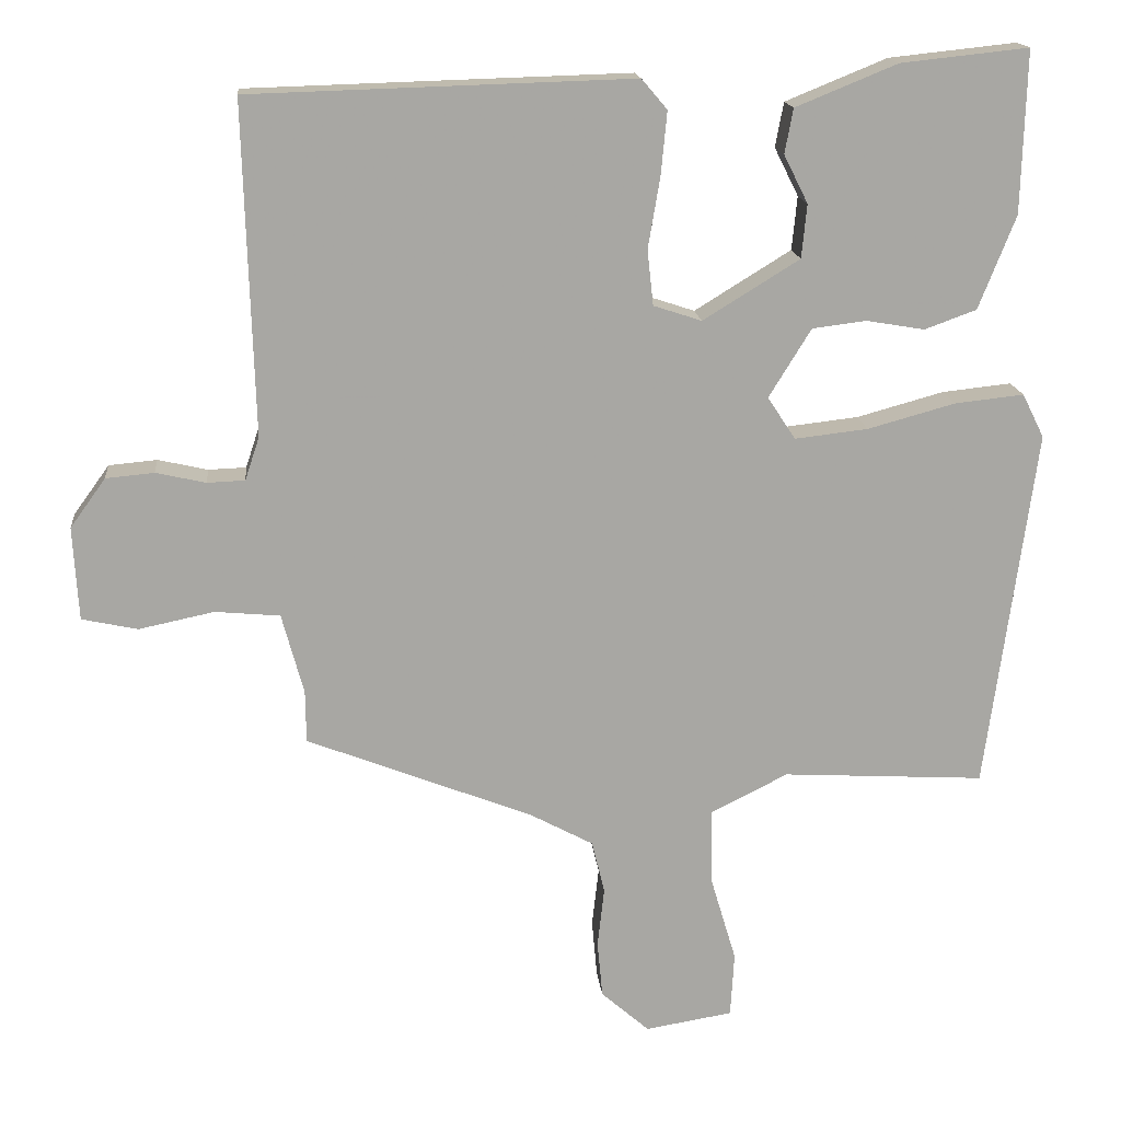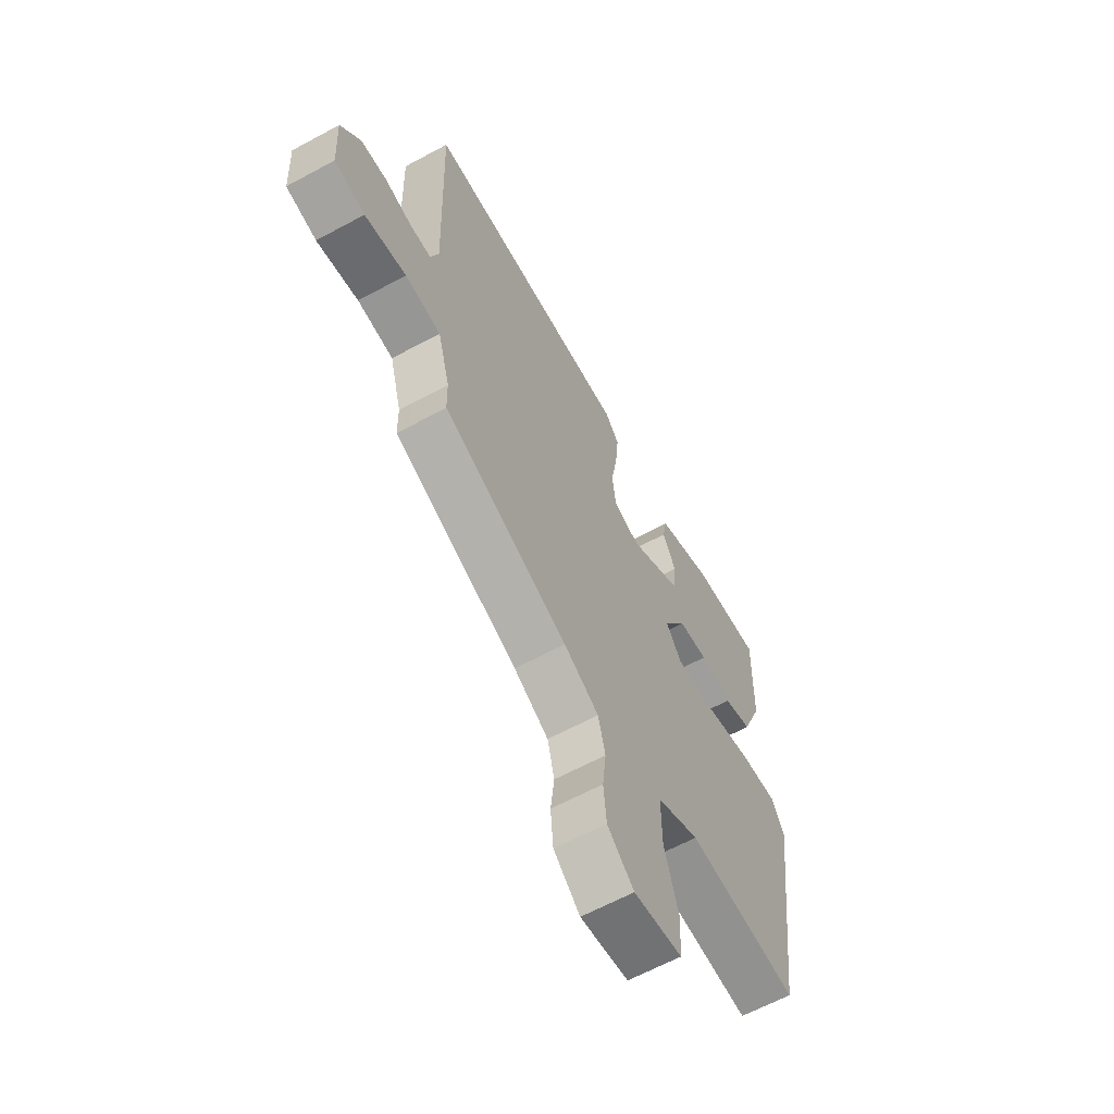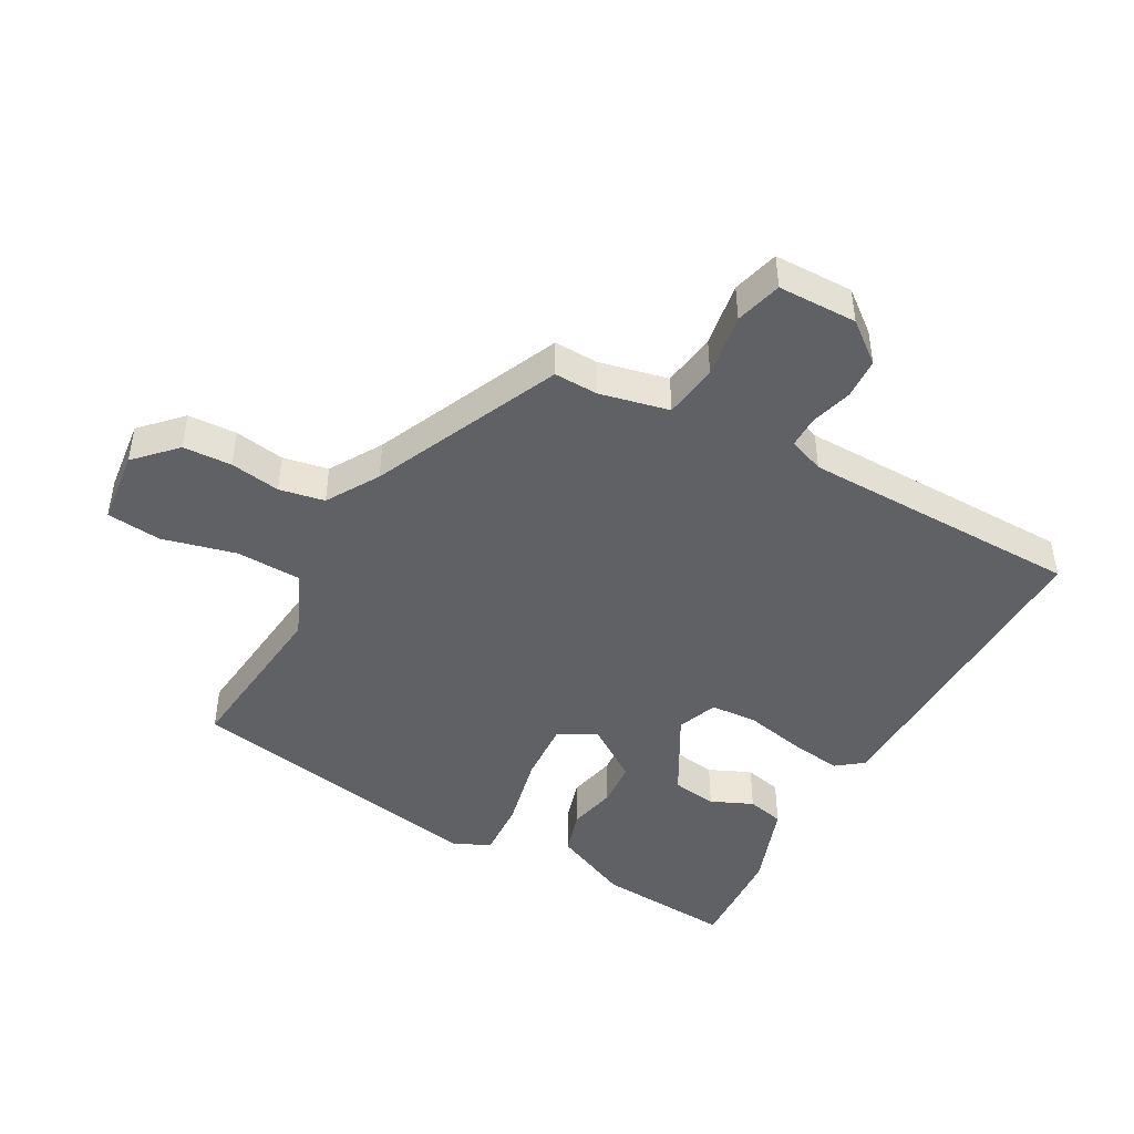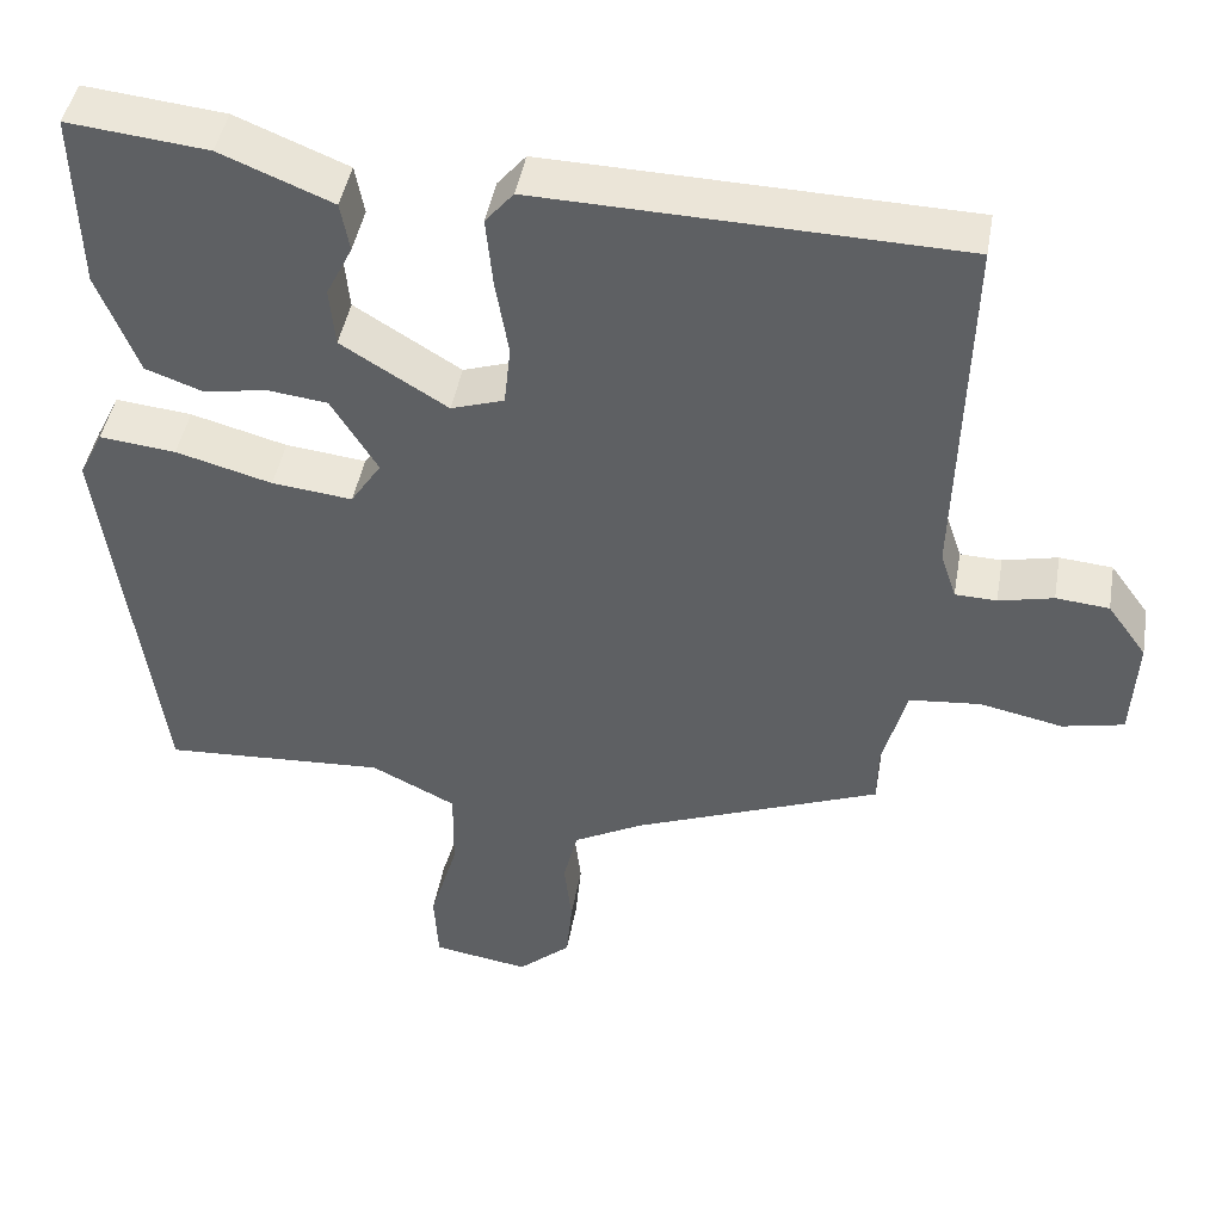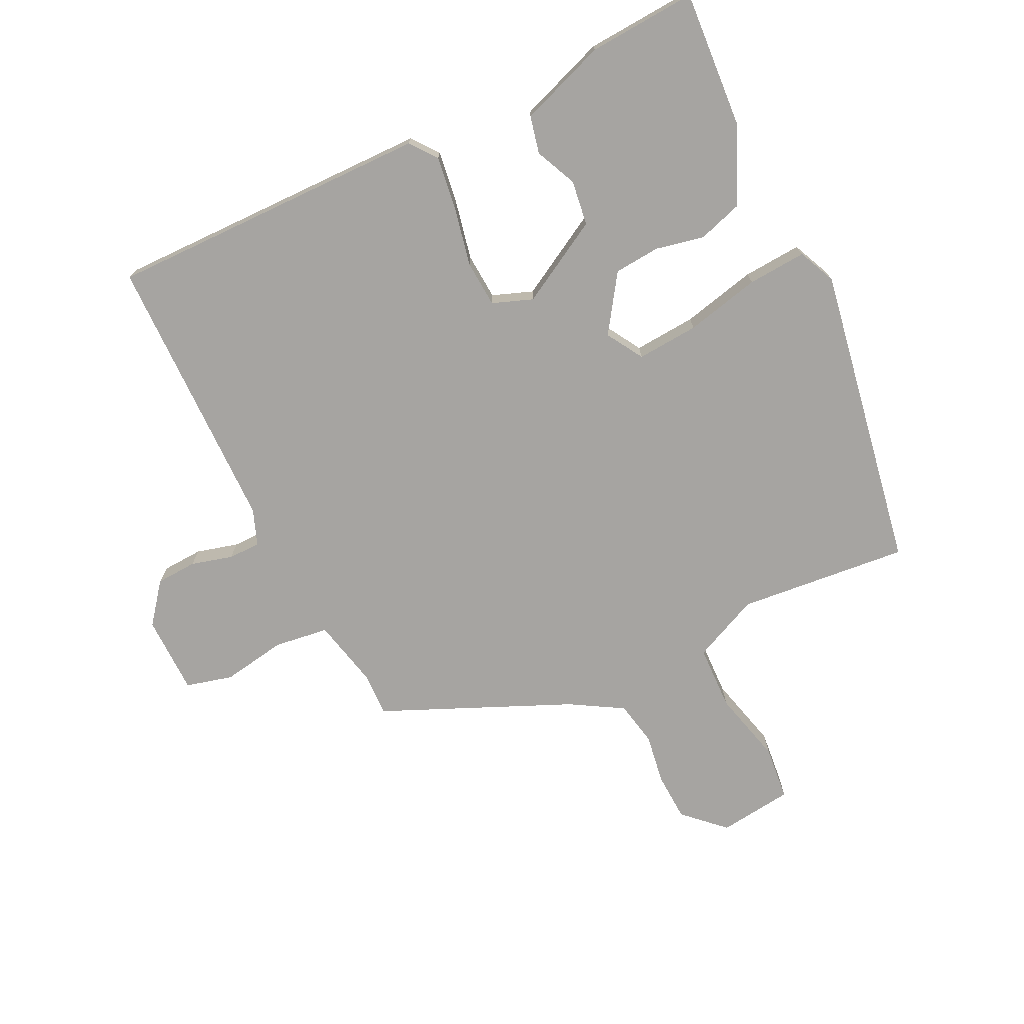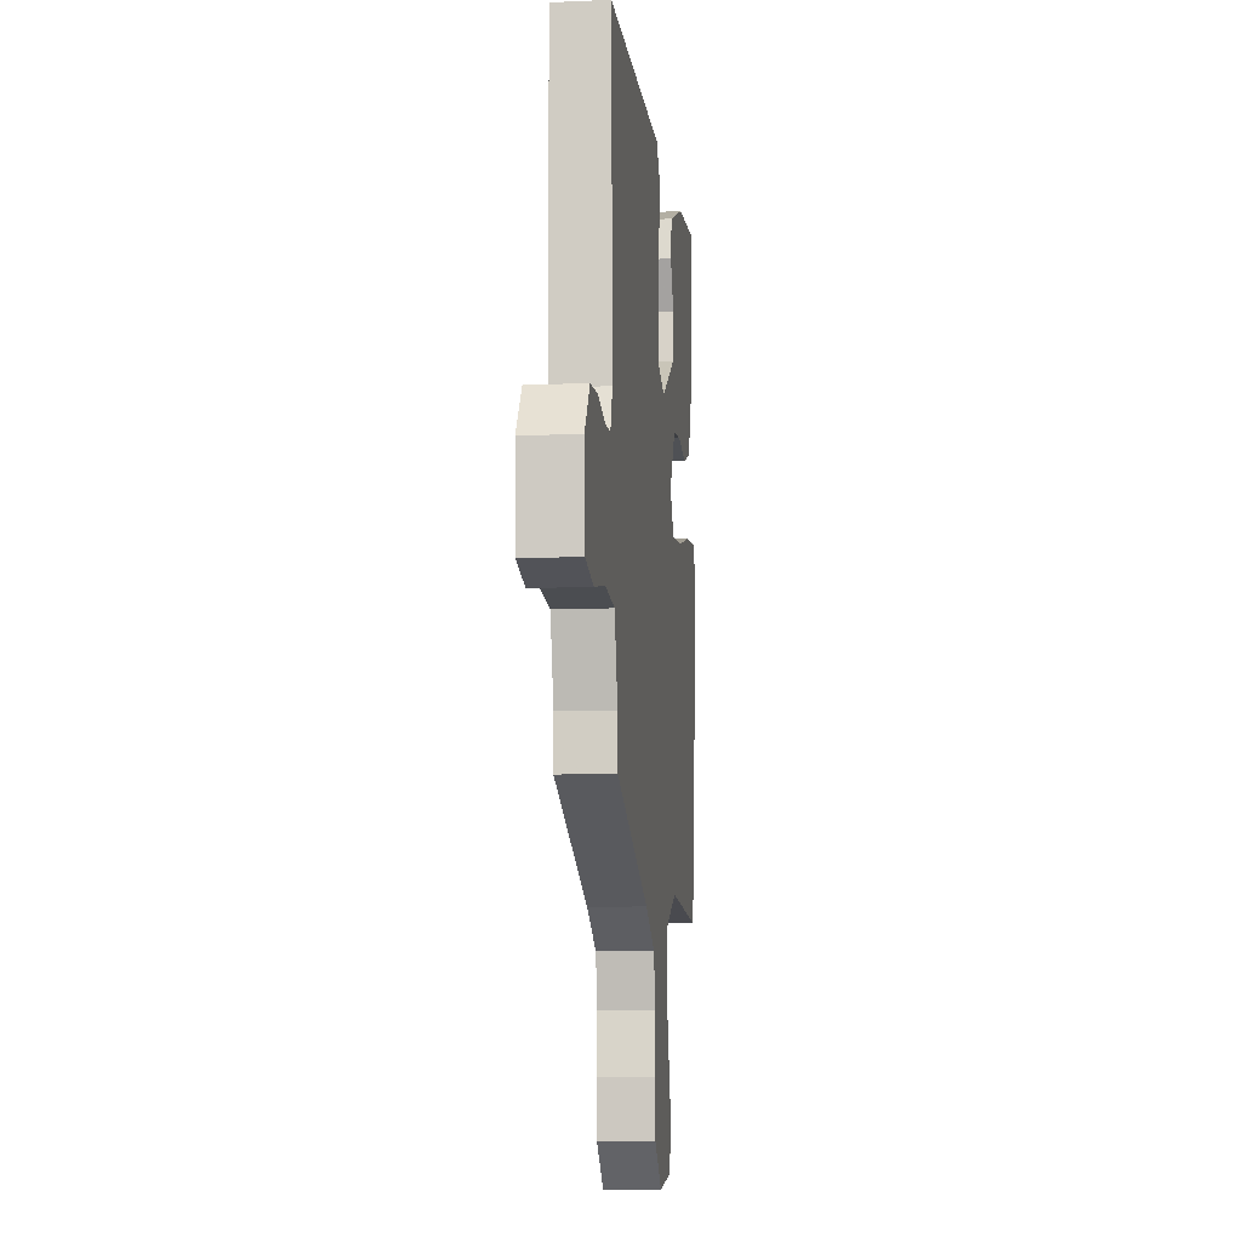
<metadata>
{"format":"obj","ext":"obj","renderer":"f3d","projection":"perspective","resolution":1024,"background":"white","views":[{"elev":16.0,"azim":-5.5,"up":"+Z"},{"elev":-63.4,"azim":-61.3,"up":"+Z"},{"elev":-45.4,"azim":-121.6,"up":"+Y"},{"elev":44.3,"azim":-170.2,"up":"+Z"},{"elev":-73.5,"azim":23.6,"up":"+Y"},{"elev":-10.5,"azim":-83.6,"up":"+Z"}]}
</metadata>
<code>
v 0.461 0.07 -0.487
v 0.192 0.07 -0.472
v 0.09 0.07 -0.523
v 0.091 0.07 -0.625
v 0.125 0.07 -0.739
v 0.12 0.07 -0.825
v 0.004 0.07 -0.844
v -0.06 0.07 -0.788
v -0.067 0.07 -0.712
v -0.058 0.07 -0.633
v -0.075 0.07 -0.563
v -0.159 0.07 -0.518
v -0.459 0.07 -0.401
v -0.46 0.07 -0.332
v -0.489 0.07 -0.225
v -0.575 0.07 -0.217
v -0.675 0.07 -0.238
v -0.749 0.07 -0.222
v -0.756 0.07 -0.098
v -0.709 0.07 -0.033
v -0.645 0.07 -0.027
v -0.579 0.07 -0.042
v -0.529 0.07 -0.04
v -0.51 0.07 0.017
v -0.523 0.07 0.456
v -0.016 0.07 0.471
v 0.018 0.07 0.431
v 0.01 0.07 0.348
v -0.006 0.07 0.253
v 0.002 0.07 0.18
v 0.066 0.07 0.159
v 0.194 0.07 0.238
v 0.201 0.07 0.309
v 0.169 0.07 0.373
v 0.18 0.07 0.432
v 0.315 0.07 0.487
v 0.484 0.07 0.505
v 0.478 0.07 0.291
v 0.429 0.07 0.167
v 0.36 0.07 0.142
v 0.283 0.07 0.155
v 0.211 0.07 0.146
v 0.155 0.07 0.055
v 0.192 0.07 -0.001
v 0.289 0.07 0.01
v 0.405 0.07 0.042
v 0.497 0.07 0.052
v 0.526 0.07 -0.006
v 0.461 0 -0.487
v 0.192 0 -0.472
v 0.09 0 -0.523
v 0.091 0 -0.625
v 0.125 0 -0.739
v 0.12 0 -0.825
v 0.004 0 -0.844
v -0.06 0 -0.788
v -0.067 0 -0.712
v -0.058 0 -0.633
v -0.075 0 -0.563
v -0.159 0 -0.518
v -0.459 0 -0.401
v -0.46 0 -0.332
v -0.489 0 -0.225
v -0.575 0 -0.217
v -0.675 0 -0.238
v -0.749 0 -0.222
v -0.756 0 -0.098
v -0.709 0 -0.033
v -0.645 0 -0.027
v -0.579 0 -0.042
v -0.529 0 -0.04
v -0.51 0 0.017
v -0.523 0 0.456
v -0.016 0 0.471
v 0.018 0 0.431
v 0.01 0 0.348
v -0.006 0 0.253
v 0.002 0 0.18
v 0.066 0 0.159
v 0.194 0 0.238
v 0.201 0 0.309
v 0.169 0 0.373
v 0.18 0 0.432
v 0.315 0 0.487
v 0.484 0 0.505
v 0.478 0 0.291
v 0.429 0 0.167
v 0.36 0 0.142
v 0.283 0 0.155
v 0.211 0 0.146
v 0.155 0 0.055
v 0.192 0 -0.001
v 0.289 0 0.01
v 0.405 0 0.042
v 0.497 0 0.052
v 0.526 0 -0.006
f 45 46 47 48
f 44 45 48 1
f 43 44 1 2
f 38 39 40 41
f 38 41 42
f 37 38 42
f 36 37 42
f 33 34 35 36
f 32 33 36 42
f 31 32 42 43
f 26 27 28 29
f 24 25 26 29
f 23 24 29 30
f 19 20 21 22
f 19 22 23
f 16 17 18 19
f 15 16 19 23
f 14 15 23 30
f 12 13 14 30
f 7 8 9 10
f 7 10 11
f 4 5 6 7
f 3 4 7 11
f 12 30 31 43
f 11 12 43
f 2 3 11 43
f 96 95 94 93
f 49 96 93 92
f 50 49 92 91
f 89 88 87 86
f 90 89 86
f 90 86 85
f 90 85 84
f 84 83 82 81
f 90 84 81 80
f 91 90 80 79
f 77 76 75 74
f 77 74 73 72
f 78 77 72 71
f 70 69 68 67
f 71 70 67
f 67 66 65 64
f 71 67 64 63
f 78 71 63 62
f 78 62 61 60
f 58 57 56 55
f 59 58 55
f 55 54 53 52
f 59 55 52 51
f 91 79 78 60
f 91 60 59
f 91 59 51 50
f 1 49 50 2
f 2 50 51 3
f 3 51 52 4
f 4 52 53 5
f 5 53 54 6
f 6 54 55 7
f 7 55 56 8
f 8 56 57 9
f 9 57 58 10
f 10 58 59 11
f 11 59 60 12
f 12 60 61 13
f 13 61 62 14
f 14 62 63 15
f 15 63 64 16
f 16 64 65 17
f 17 65 66 18
f 18 66 67 19
f 19 67 68 20
f 20 68 69 21
f 21 69 70 22
f 22 70 71 23
f 23 71 72 24
f 24 72 73 25
f 25 73 74 26
f 26 74 75 27
f 27 75 76 28
f 28 76 77 29
f 29 77 78 30
f 30 78 79 31
f 31 79 80 32
f 32 80 81 33
f 33 81 82 34
f 34 82 83 35
f 35 83 84 36
f 36 84 85 37
f 37 85 86 38
f 38 86 87 39
f 39 87 88 40
f 40 88 89 41
f 41 89 90 42
f 42 90 91 43
f 43 91 92 44
f 44 92 93 45
f 45 93 94 46
f 46 94 95 47
f 47 95 96 48
f 48 96 49 1

</code>
